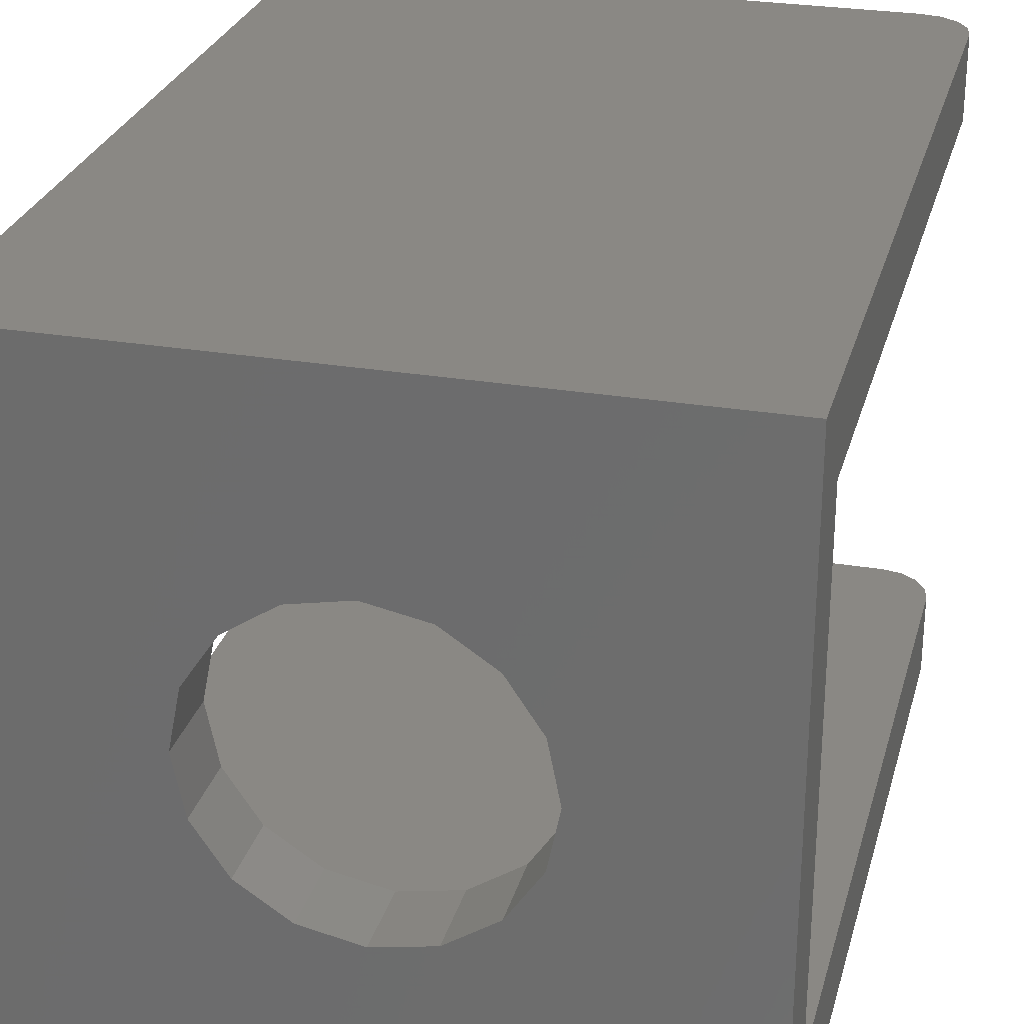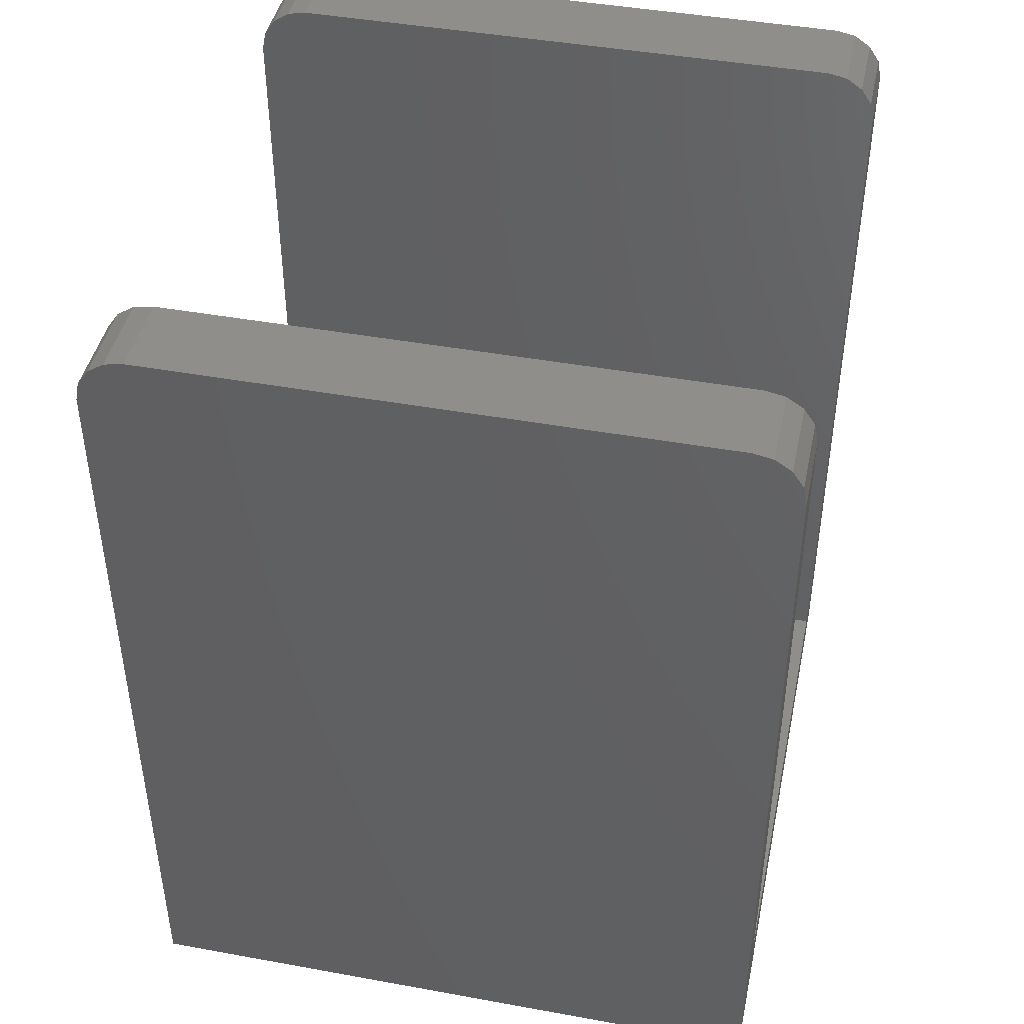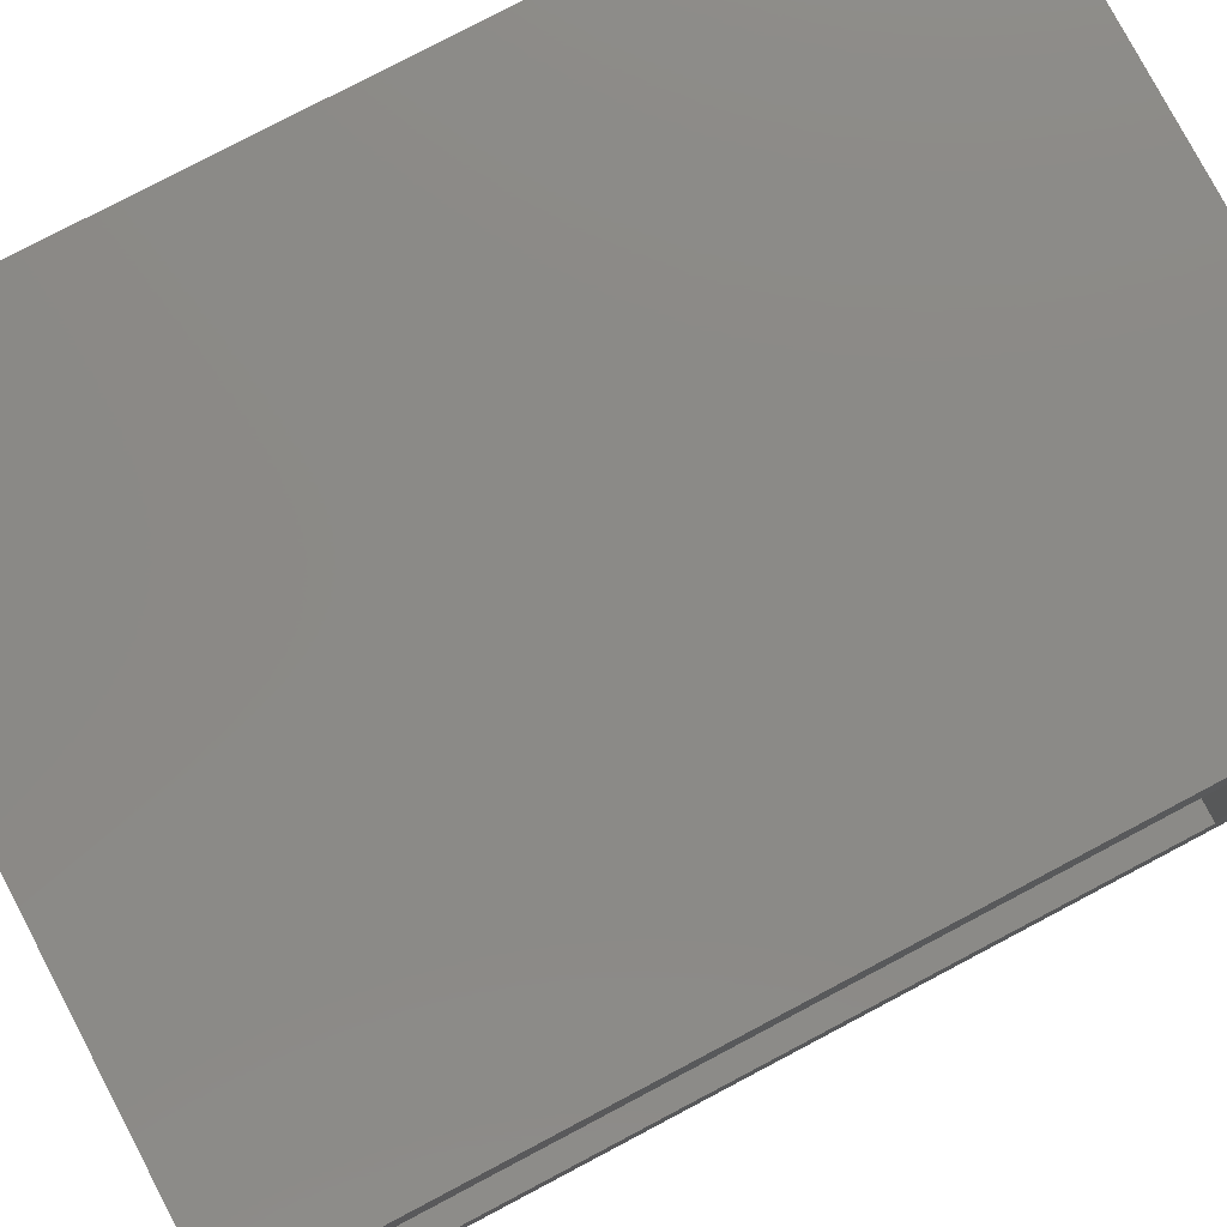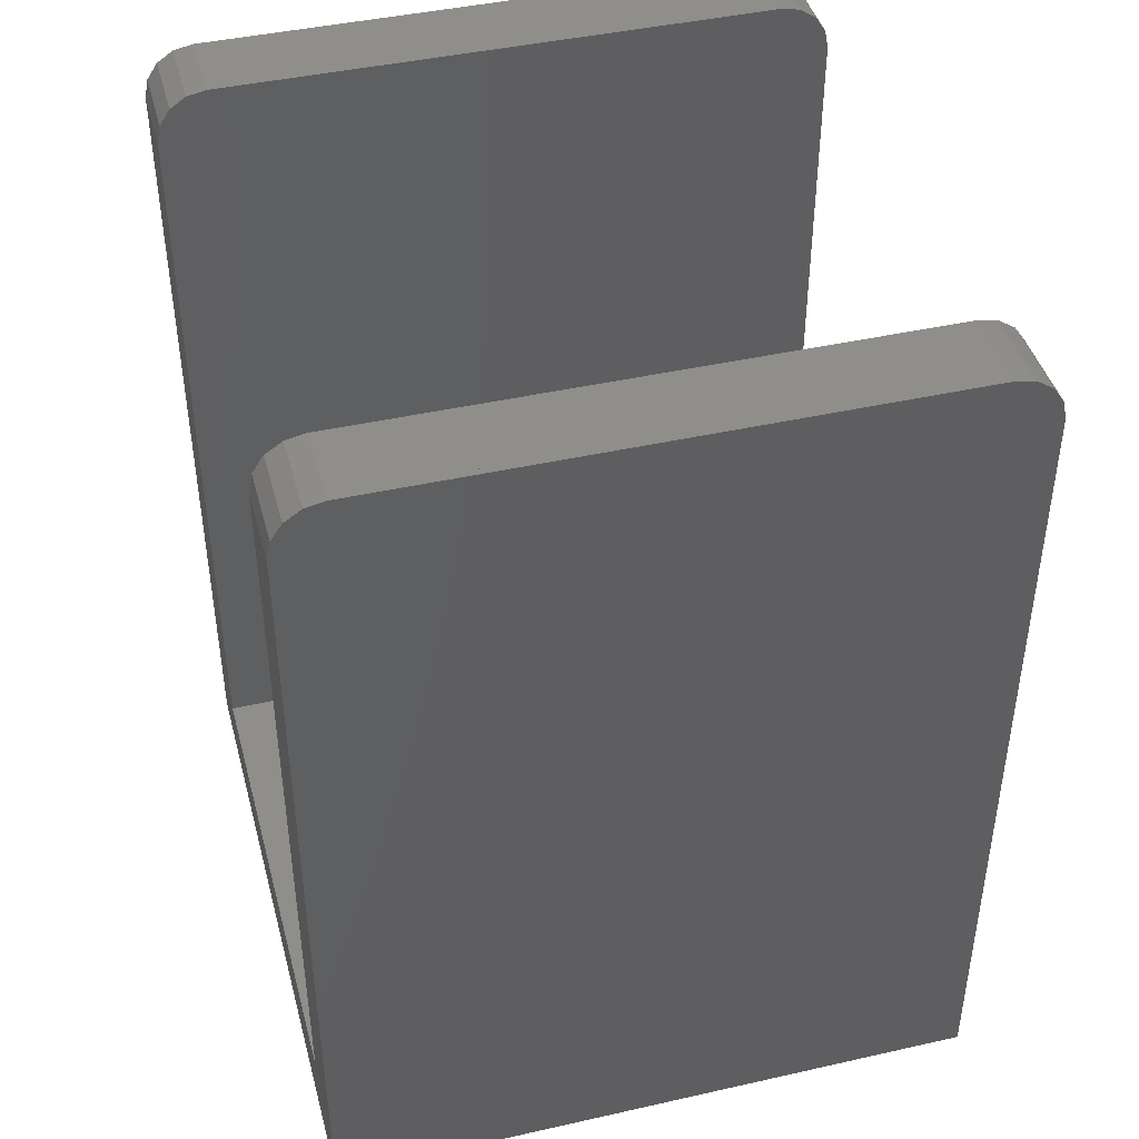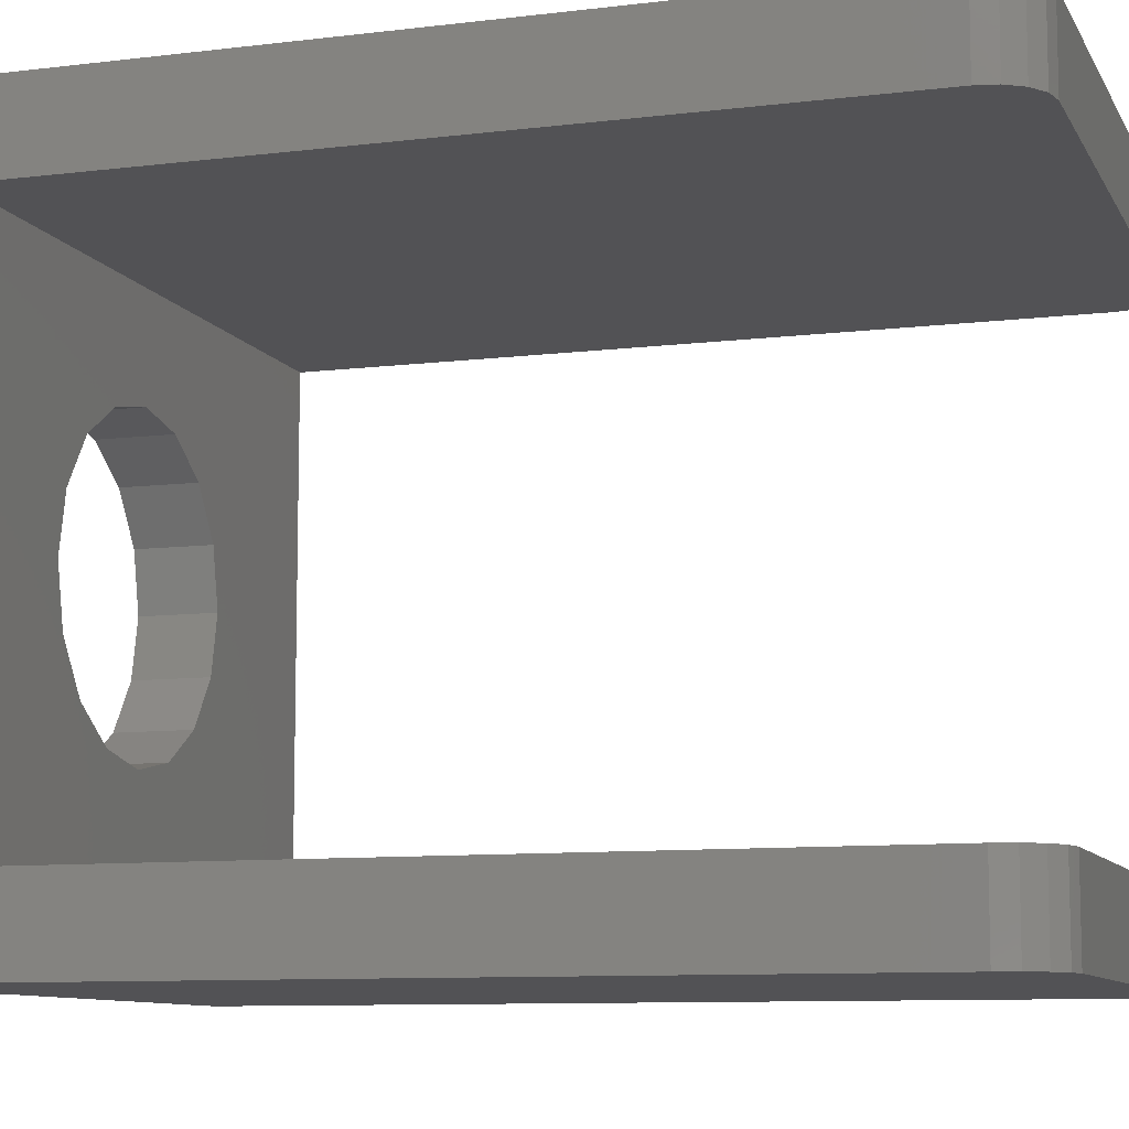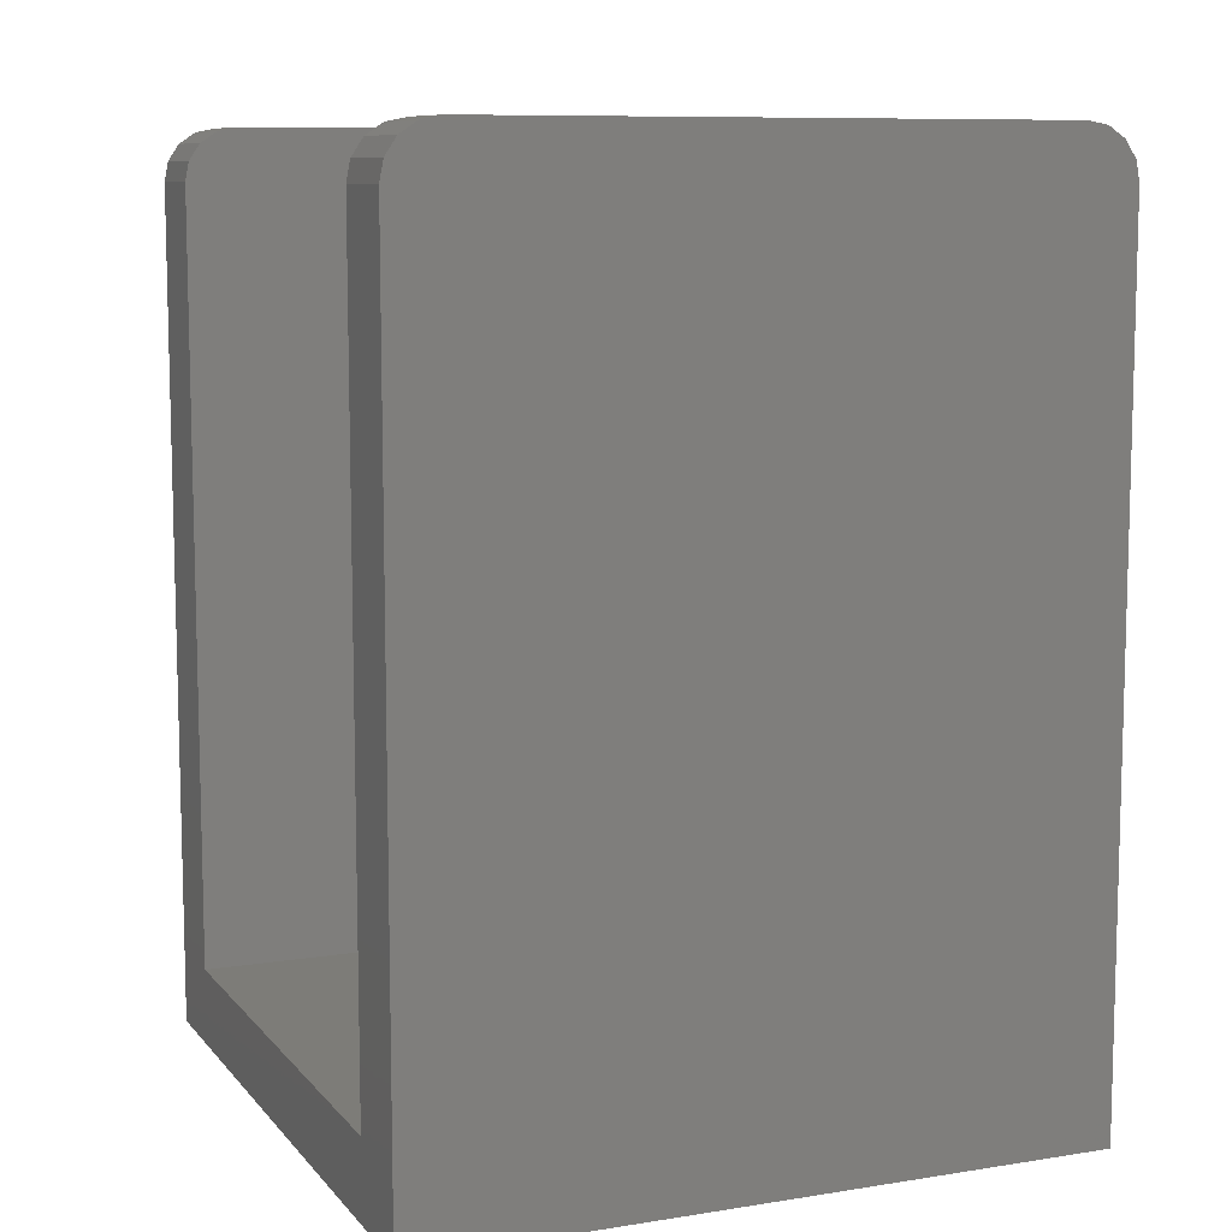
<metadata>
{"format":"stl","ext":"stl","renderer":"f3d","projection":"perspective","resolution":1024,"background":"white","views":[{"elev":27.5,"azim":14.5,"up":"+Z"},{"elev":44.1,"azim":12.0,"up":"+Y"},{"elev":78.8,"azim":-117.8,"up":"+Z"},{"elev":43.2,"azim":165.1,"up":"+Y"},{"elev":-9.4,"azim":107.9,"up":"+Z"},{"elev":9.2,"azim":-22.7,"up":"+Y"}]}
</metadata>
<code>
# stl→obj: 208 verts, 400 faces
v 0.44 1.28 -0.52
v 0.4706 1.274 -0.52
v 0.52 1.2 -0.52
v 0.4966 1.257 -0.52
v 0.5139 1.231 -0.52
v -0.52 1.2 -0.52
v -0.5139 1.231 -0.52
v -0.4966 1.257 -0.52
v -0.4706 1.274 -0.52
v -0.44 1.28 -0.52
v 0.52 1.2 -0.4
v 0.5139 1.231 -0.4
v 0.4966 1.257 -0.4
v 0.4706 1.274 -0.4
v 0.44 1.28 -0.4
v -0.44 1.28 -0.4
v -0.4706 1.274 -0.4
v -0.52 1.2 -0.4
v -0.4966 1.257 -0.4
v -0.5139 1.231 -0.4
v -0.44 1.28 0.52
v -0.4706 1.274 0.52
v -0.52 1.2 0.52
v -0.4966 1.257 0.52
v -0.5139 1.231 0.52
v 0.52 1.2 0.52
v 0.5139 1.231 0.52
v 0.4966 1.257 0.52
v 0.4706 1.274 0.52
v 0.44 1.28 0.52
v -0.52 1.2 0.4
v -0.5139 1.231 0.4
v -0.4966 1.257 0.4
v -0.4706 1.274 0.4
v -0.44 1.28 0.4
v 0.44 1.28 0.4
v 0.4706 1.274 0.4
v 0.52 1.2 0.4
v 0.4966 1.257 0.4
v 0.5139 1.231 0.4
v 0 0 -0.24
v 0.09184 0 -0.2217
v 0.24 0 -0.24
v 0.1697 0 -0.1697
v 0.2217 0 -0.09184
v 0.24 0 0
v -0.24 0 -0
v -0.2217 0 -0.09184
v -0.24 0 -0.24
v -0.1697 0 -0.1697
v -0.09184 0 -0.2217
v -0 0 0.24
v -0.09184 0 0.2217
v -0.24 0 0.24
v -0.1697 0 0.1697
v -0.2217 0 0.09184
v 0.2217 0 0.09184
v 0.24 0 0.24
v 0.1697 0 0.1697
v 0.09184 0 0.2217
v 0.24 -0.12 0.24
v -0 -0.12 0.24
v 0.09184 -0.12 0.2217
v 0.1697 -0.12 0.1697
v 0.2217 -0.12 0.09184
v 0.24 -0.12 0
v -0.24 -0.12 0.24
v -0.24 -0.12 -0
v -0.2217 -0.12 0.09184
v -0.1697 -0.12 0.1697
v -0.09184 -0.12 0.2217
v -0.24 -0.12 -0.24
v 0 -0.12 -0.24
v -0.09184 -0.12 -0.2217
v -0.1697 -0.12 -0.1697
v -0.2217 -0.12 -0.09184
v 0.24 -0.12 -0.24
v 0.2217 -0.12 -0.09184
v 0.1697 -0.12 -0.1697
v 0.09184 -0.12 -0.2217
v 0.52 0 -0.4
v -0.52 0 -0.4
v -0.52 0 0.4
v 0.52 0 0.4
v -0.52 -0.12 -0.52
v 0.52 -0.12 -0.52
v 0.52 -0.12 0.52
v -0.52 -0.12 0.52
v 0 0.12 -0.53
v -0.3561 0.4761 -0.53
v -0.3554 0.4811 -0.53
v -0.2004 0.7955 -0.53
v -0.1398 0.8829 -0.53
v 0 0.5952 -0.53
v 0 1.008 -0.53
v 0 0.8328 -0.53
v -0.09245 0.9252 -0.53
v -0.2731 0.6908 -0.53
v 0 0.3576 -0.53
v -0.29 0.6476 -0.53
v 0.29 0.6476 -0.53
v 0.2731 0.6908 -0.53
v 0.09245 0.9252 -0.53
v 0.1398 0.8829 -0.53
v 0.2004 0.7955 -0.53
v 0.3554 0.4811 -0.53
v 0.3561 0.4761 -0.53
v -0.44 1.2 -0.53
v -0.52 1.2 -0.53
v -0.5139 1.231 -0.53
v -0.4966 1.257 -0.53
v -0.4706 1.274 -0.53
v -0.44 1.28 -0.53
v 0.44 1.2 -0.53
v 0.44 1.28 -0.53
v 0.4706 1.274 -0.53
v 0.4966 1.257 -0.53
v 0.5139 1.231 -0.53
v 0.52 1.2 -0.53
v 0.44 1.2 -0.52
v -0.44 1.2 -0.52
v 0 0.12 0.53
v 0.3561 0.4761 0.53
v 0.3554 0.4811 0.53
v 0.2004 0.7955 0.53
v 0.1398 0.8829 0.53
v 0 0.5952 0.53
v 0 1.008 0.53
v 0 0.8328 0.53
v 0.09245 0.9252 0.53
v 0.2731 0.6908 0.53
v 0 0.3576 0.53
v 0.29 0.6476 0.53
v -0.29 0.6476 0.53
v -0.2731 0.6908 0.53
v -0.09245 0.9252 0.53
v -0.1398 0.8829 0.53
v -0.2004 0.7955 0.53
v -0.3554 0.4811 0.53
v -0.3561 0.4761 0.53
v 0.44 1.2 0.53
v 0.52 1.2 0.53
v 0.5139 1.231 0.53
v 0.4966 1.257 0.53
v 0.4706 1.274 0.53
v 0.44 1.28 0.53
v -0.44 1.2 0.53
v -0.44 1.28 0.53
v -0.4706 1.274 0.53
v -0.4966 1.257 0.53
v -0.5139 1.231 0.53
v -0.52 1.2 0.53
v -0.44 1.2 0.52
v 0.44 1.2 0.52
v 0 1.137 -0.53
v -0.2102 0.9497 -0.53
v 0 1.2 -0.53
v -0.52 0.76 -0.53
v -0.3583 0.7363 -0.53
v -0.4493 0.5047 -0.53
v -0.52 0.52 -0.53
v -0.52 0.24 -0.53
v -0.48 0.256 -0.53
v -0.48 0.024 -0.53
v -0.52 -0.12 -0.53
v 0.2102 0.9497 -0.53
v 0.3583 0.7363 -0.53
v 0.52 0.76 -0.53
v 0.52 0.52 -0.53
v 0.4493 0.5047 -0.53
v 0.48 0.256 -0.53
v 0.52 0.24 -0.53
v 0.52 -0.12 -0.53
v 0.48 0.024 -0.53
v 0 0.024 -0.53
v -0.384 0.12 -0.53
v -0.48 0.264 -0.53
v -0.384 0.2579 -0.53
v 0.48 0.264 -0.53
v 0.384 0.2579 -0.53
v 0.384 0.12 -0.53
v 0 1.137 0.53
v 0.2102 0.9497 0.53
v 0 1.2 0.53
v 0.52 0.76 0.53
v 0.3583 0.7363 0.53
v 0.4493 0.5047 0.53
v 0.52 0.52 0.53
v 0.52 0.24 0.53
v 0.48 0.256 0.53
v 0.48 0.024 0.53
v 0.52 -0.12 0.53
v -0.2102 0.9497 0.53
v -0.3583 0.7363 0.53
v -0.52 0.76 0.53
v -0.52 0.52 0.53
v -0.4493 0.5047 0.53
v -0.48 0.256 0.53
v -0.52 0.24 0.53
v -0.52 -0.12 0.53
v -0.48 0.024 0.53
v 0 0.024 0.53
v 0.384 0.12 0.53
v 0.48 0.264 0.53
v 0.384 0.2579 0.53
v -0.48 0.264 0.53
v -0.384 0.2579 0.53
v -0.384 0.12 0.53
f 1 2 3
f 2 4 3
f 4 5 3
f 6 7 8
f 6 8 9
f 6 9 10
f 11 12 13
f 11 13 14
f 11 14 15
f 16 17 18
f 17 19 18
f 19 20 18
f 21 22 23
f 22 24 23
f 24 25 23
f 26 27 28
f 26 28 29
f 26 29 30
f 31 32 33
f 31 33 34
f 31 34 35
f 36 37 38
f 37 39 38
f 39 40 38
f 41 42 43
f 42 44 43
f 44 45 43
f 45 46 43
f 47 48 49
f 48 50 49
f 50 51 49
f 51 41 49
f 52 53 54
f 53 55 54
f 55 56 54
f 56 47 54
f 46 57 58
f 57 59 58
f 59 60 58
f 60 52 58
f 61 62 63
f 61 63 64
f 61 64 65
f 61 65 66
f 67 68 69
f 67 69 70
f 67 70 71
f 67 71 62
f 72 73 74
f 72 74 75
f 72 75 76
f 72 76 68
f 77 66 78
f 77 78 79
f 77 79 80
f 77 80 73
f 3 6 10
f 3 10 1
f 15 16 18
f 15 18 11
f 23 26 30
f 23 30 21
f 35 36 38
f 35 38 31
f 49 43 81
f 49 81 82
f 83 84 58
f 83 58 54
f 82 83 54
f 82 54 49
f 43 58 84
f 43 84 81
f 85 86 77
f 85 77 72
f 67 61 87
f 67 87 88
f 72 67 88
f 72 88 85
f 86 87 61
f 86 61 77
f 88 83 82
f 88 82 85
f 86 81 84
f 86 84 87
f 84 38 26
f 84 26 87
f 88 23 31
f 88 31 83
f 86 3 11
f 86 11 81
f 82 18 6
f 82 6 85
f 85 6 3
f 85 3 86
f 81 11 18
f 81 18 82
f 87 26 23
f 87 23 88
f 83 31 38
f 83 38 84
f 66 46 45
f 66 45 78
f 78 45 44
f 78 44 79
f 79 44 42
f 79 42 80
f 80 42 41
f 80 41 73
f 73 41 51
f 73 51 74
f 74 51 50
f 74 50 75
f 75 50 48
f 75 48 76
f 76 48 47
f 76 47 68
f 68 47 56
f 68 56 69
f 69 56 55
f 69 55 70
f 70 55 53
f 70 53 71
f 71 53 52
f 71 52 62
f 62 52 60
f 62 60 63
f 63 60 59
f 63 59 64
f 64 59 57
f 64 57 65
f 65 57 46
f 65 46 66
f 36 30 29
f 36 29 37
f 37 29 28
f 37 28 39
f 39 28 27
f 39 27 40
f 40 27 26
f 40 26 38
f 16 10 9
f 16 9 17
f 17 9 8
f 17 8 19
f 19 8 7
f 19 7 20
f 20 7 6
f 20 6 18
f 31 23 25
f 31 25 32
f 32 25 24
f 32 24 33
f 33 24 22
f 33 22 34
f 34 22 21
f 34 21 35
f 11 3 5
f 11 5 12
f 12 5 4
f 12 4 13
f 13 4 2
f 13 2 14
f 14 2 1
f 14 1 15
f 35 21 30
f 35 30 36
f 10 16 15
f 10 15 1
f 89 90 91
f 92 93 94
f 95 96 97
f 98 99 100
f 101 99 102
f 103 96 95
f 94 104 105
f 106 107 89
f 108 109 110
f 108 110 111
f 108 111 112
f 108 112 113
f 114 115 116
f 114 116 117
f 114 117 118
f 114 118 119
f 3 5 120
f 5 4 120
f 4 2 120
f 2 1 120
f 121 10 9
f 121 9 8
f 121 8 7
f 121 7 6
f 122 123 124
f 125 126 127
f 128 129 130
f 131 132 133
f 134 132 135
f 136 129 128
f 127 137 138
f 139 140 122
f 141 142 143
f 141 143 144
f 141 144 145
f 141 145 146
f 147 148 149
f 147 149 150
f 147 150 151
f 147 151 152
f 23 25 153
f 25 24 153
f 24 22 153
f 22 21 153
f 154 30 29
f 154 29 28
f 154 28 27
f 154 27 26
f 113 115 114
f 113 114 108
f 155 156 109
f 155 109 157
f 158 109 156
f 158 156 159
f 159 160 161
f 159 161 158
f 162 161 160
f 162 160 163
f 163 164 165
f 163 165 162
f 157 119 166
f 157 166 155
f 167 166 119
f 167 119 168
f 168 169 170
f 168 170 167
f 171 170 169
f 171 169 172
f 172 173 174
f 172 174 171
f 164 174 173
f 164 173 165
f 89 175 164
f 89 164 176
f 164 177 178
f 164 178 176
f 91 178 177
f 91 177 160
f 98 91 160
f 98 160 159
f 93 98 159
f 93 159 156
f 155 95 93
f 155 93 156
f 91 100 99
f 91 99 89
f 176 178 90
f 176 90 89
f 98 92 94
f 98 94 99
f 93 97 96
f 93 96 94
f 166 104 95
f 166 95 155
f 166 167 102
f 166 102 104
f 167 170 106
f 167 106 102
f 170 179 180
f 170 180 106
f 181 180 179
f 181 179 174
f 181 174 175
f 181 175 89
f 94 96 103
f 94 103 104
f 99 94 105
f 99 105 102
f 89 107 180
f 89 180 181
f 89 99 101
f 89 101 106
f 86 3 6
f 86 6 85
f 165 173 86
f 165 86 85
f 85 6 109
f 85 109 165
f 173 119 3
f 173 3 86
f 10 1 115
f 10 115 113
f 121 120 1
f 121 1 10
f 3 119 118
f 3 118 5
f 5 118 117
f 5 117 4
f 4 117 116
f 4 116 2
f 2 116 115
f 2 115 1
f 10 113 112
f 10 112 9
f 9 112 111
f 9 111 8
f 8 111 110
f 8 110 7
f 7 110 109
f 7 109 6
f 146 148 147
f 146 147 141
f 182 183 142
f 182 142 184
f 185 142 183
f 185 183 186
f 186 187 188
f 186 188 185
f 189 188 187
f 189 187 190
f 190 191 192
f 190 192 189
f 184 152 193
f 184 193 182
f 194 193 152
f 194 152 195
f 195 196 197
f 195 197 194
f 198 197 196
f 198 196 199
f 199 200 201
f 199 201 198
f 191 201 200
f 191 200 192
f 122 202 191
f 122 191 203
f 191 204 205
f 191 205 203
f 124 205 204
f 124 204 187
f 131 124 187
f 131 187 186
f 126 131 186
f 126 186 183
f 182 128 126
f 182 126 183
f 124 133 132
f 124 132 122
f 203 205 123
f 203 123 122
f 131 125 127
f 131 127 132
f 126 130 129
f 126 129 127
f 193 137 128
f 193 128 182
f 193 194 135
f 193 135 137
f 194 197 139
f 194 139 135
f 197 206 207
f 197 207 139
f 208 207 206
f 208 206 201
f 208 201 202
f 208 202 122
f 127 129 136
f 127 136 137
f 132 127 138
f 132 138 135
f 122 140 207
f 122 207 208
f 122 132 134
f 122 134 139
f 88 23 26
f 88 26 87
f 192 200 88
f 192 88 87
f 87 26 142
f 87 142 192
f 200 152 23
f 200 23 88
f 30 21 148
f 30 148 146
f 154 153 21
f 154 21 30
f 23 152 151
f 23 151 25
f 25 151 150
f 25 150 24
f 24 150 149
f 24 149 22
f 22 149 148
f 22 148 21
f 30 146 145
f 30 145 29
f 29 145 144
f 29 144 28
f 28 144 143
f 28 143 27
f 27 143 142
f 27 142 26

</code>
